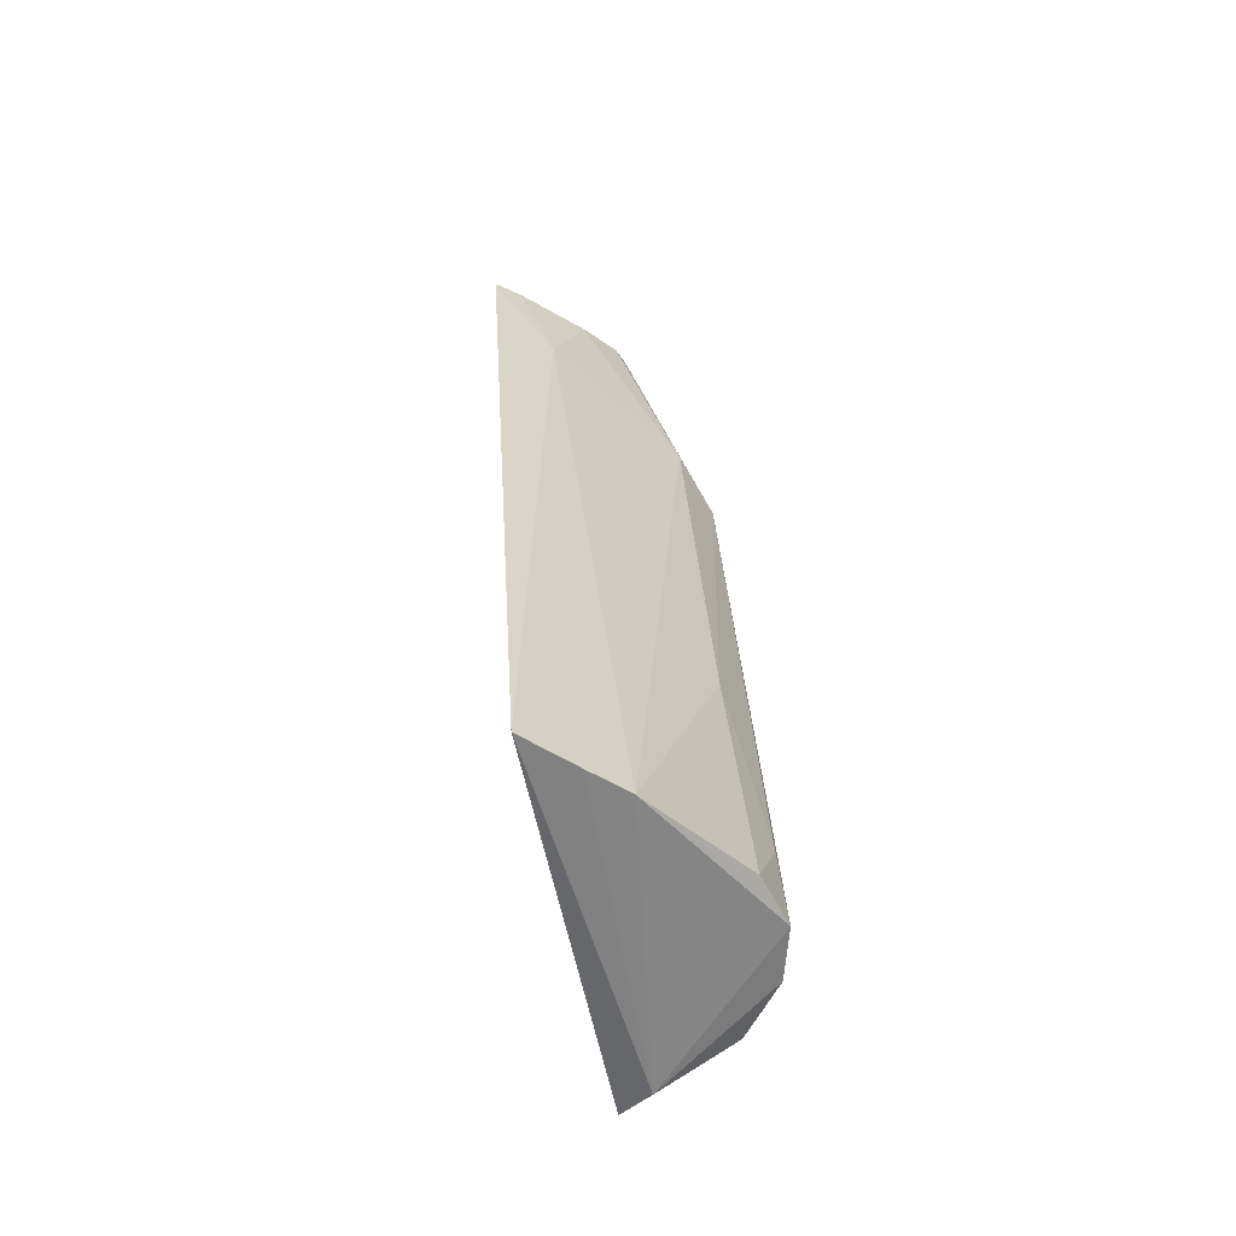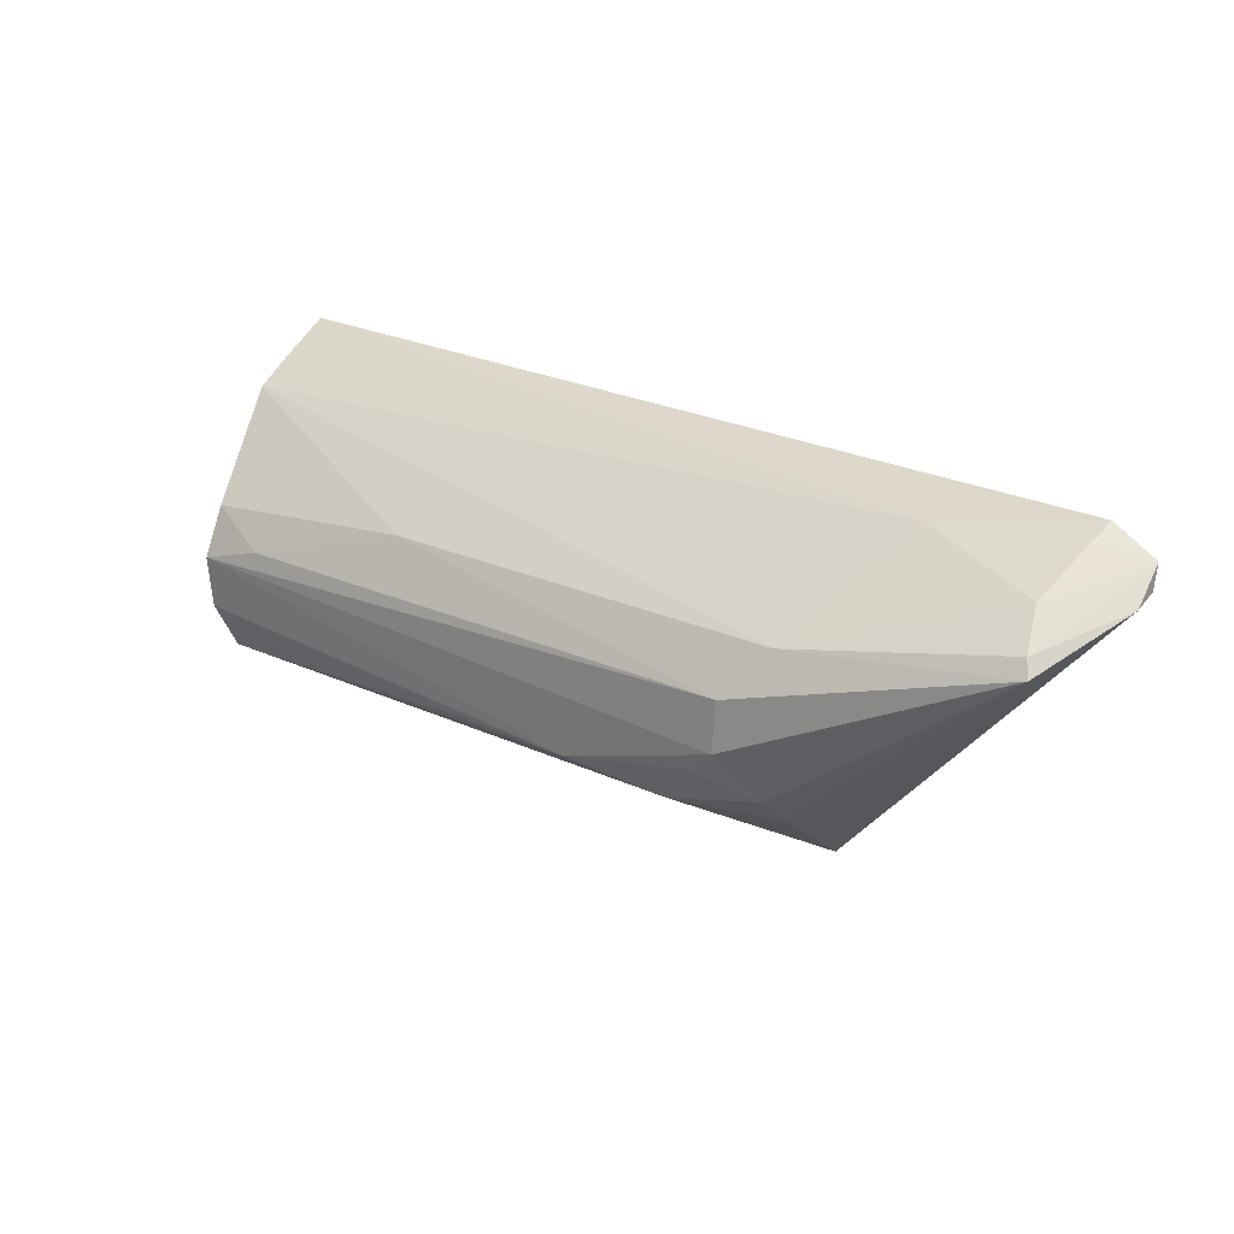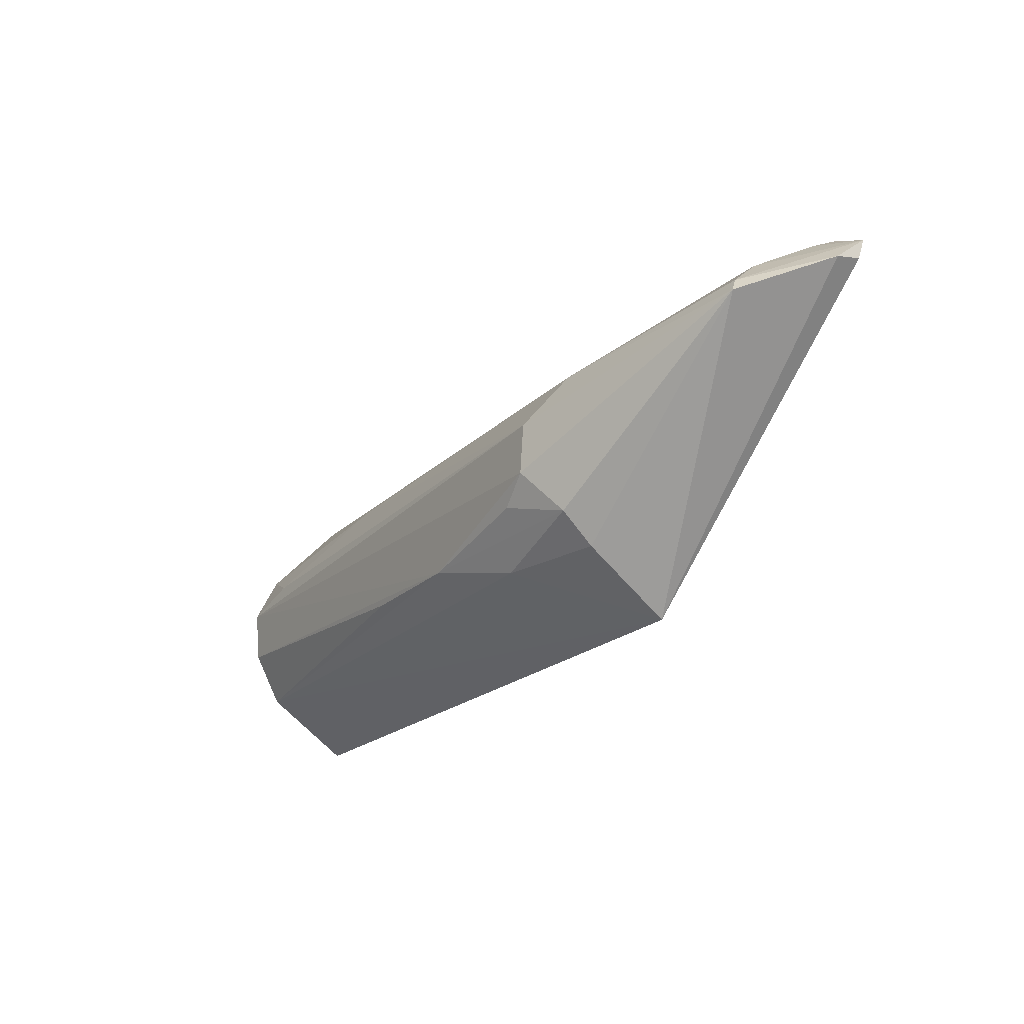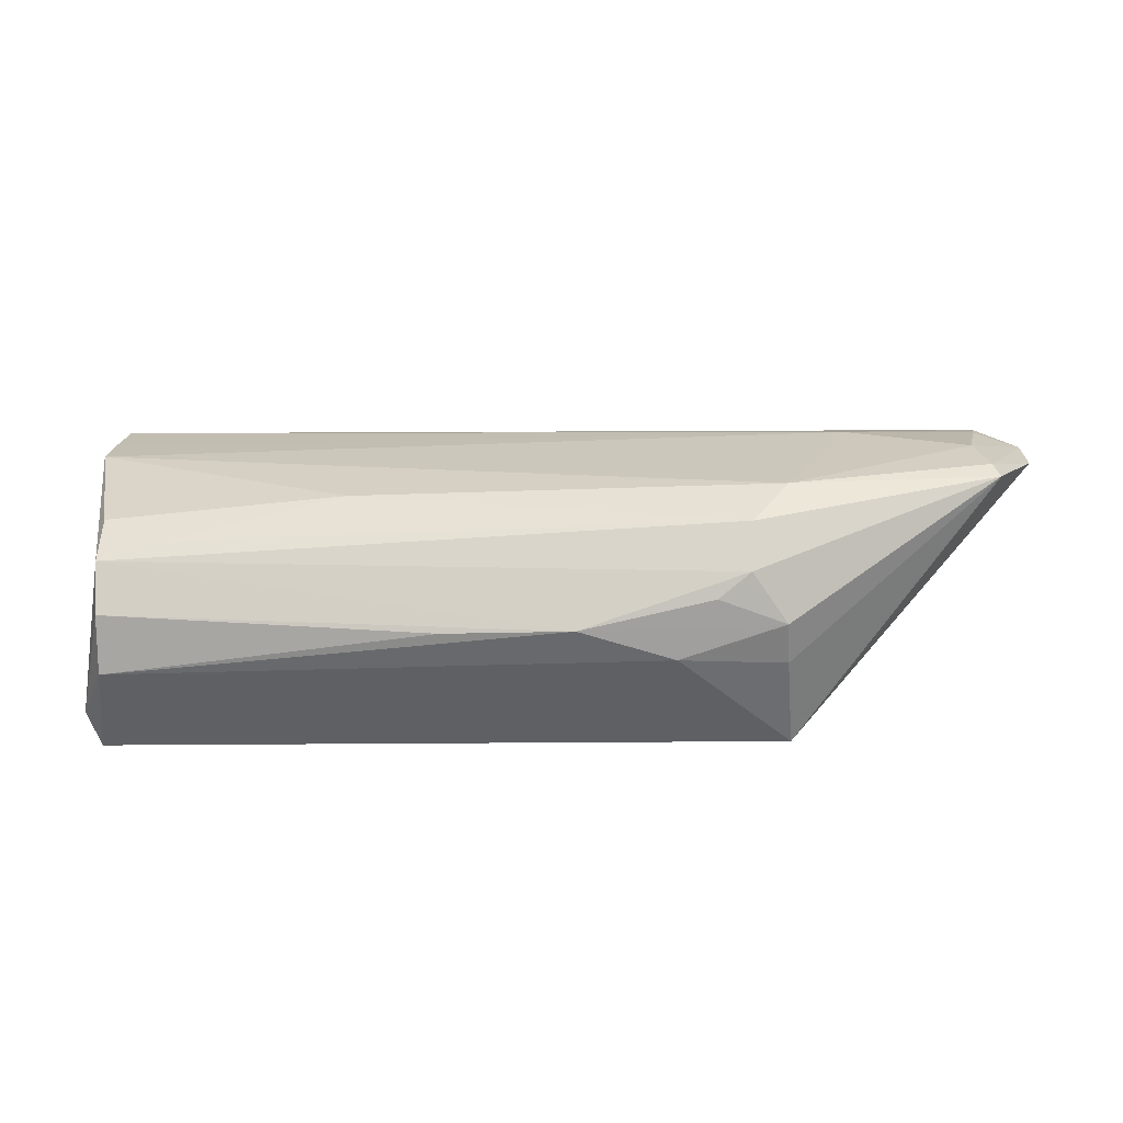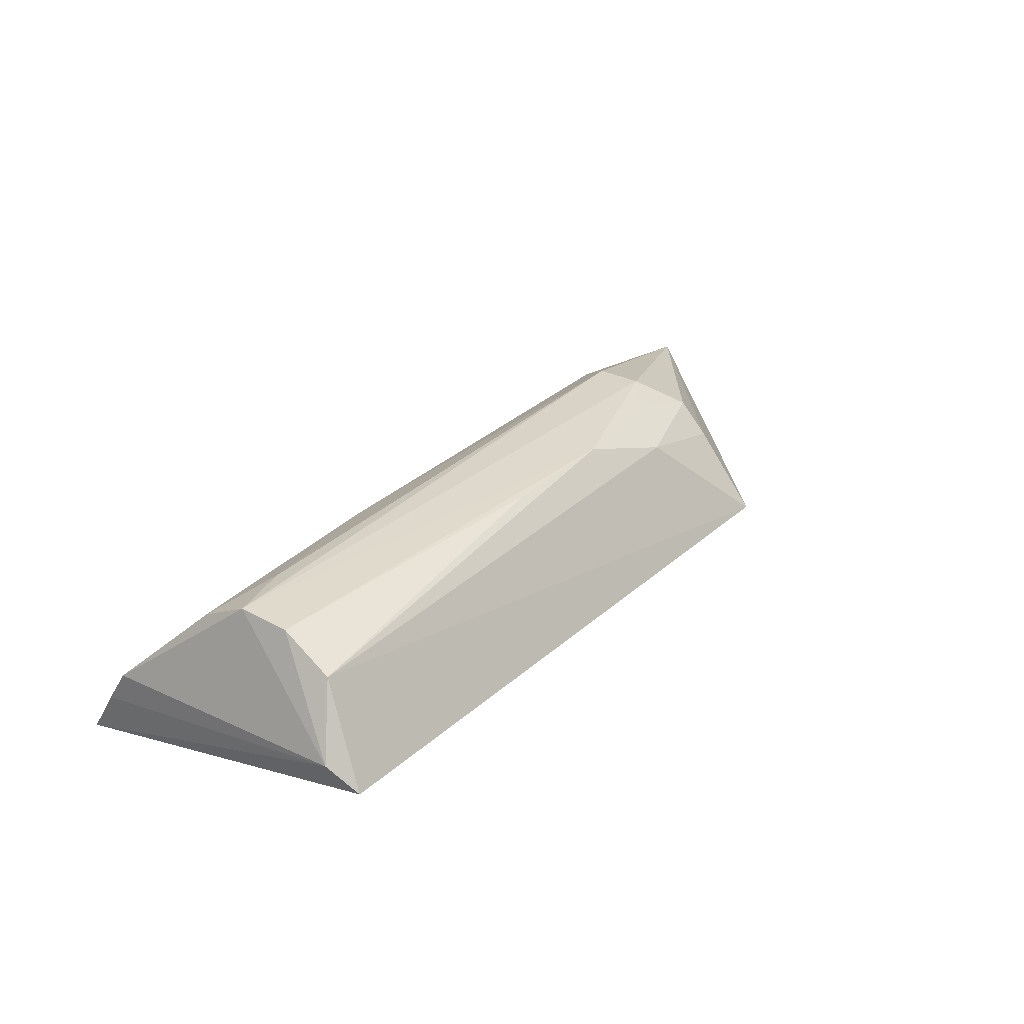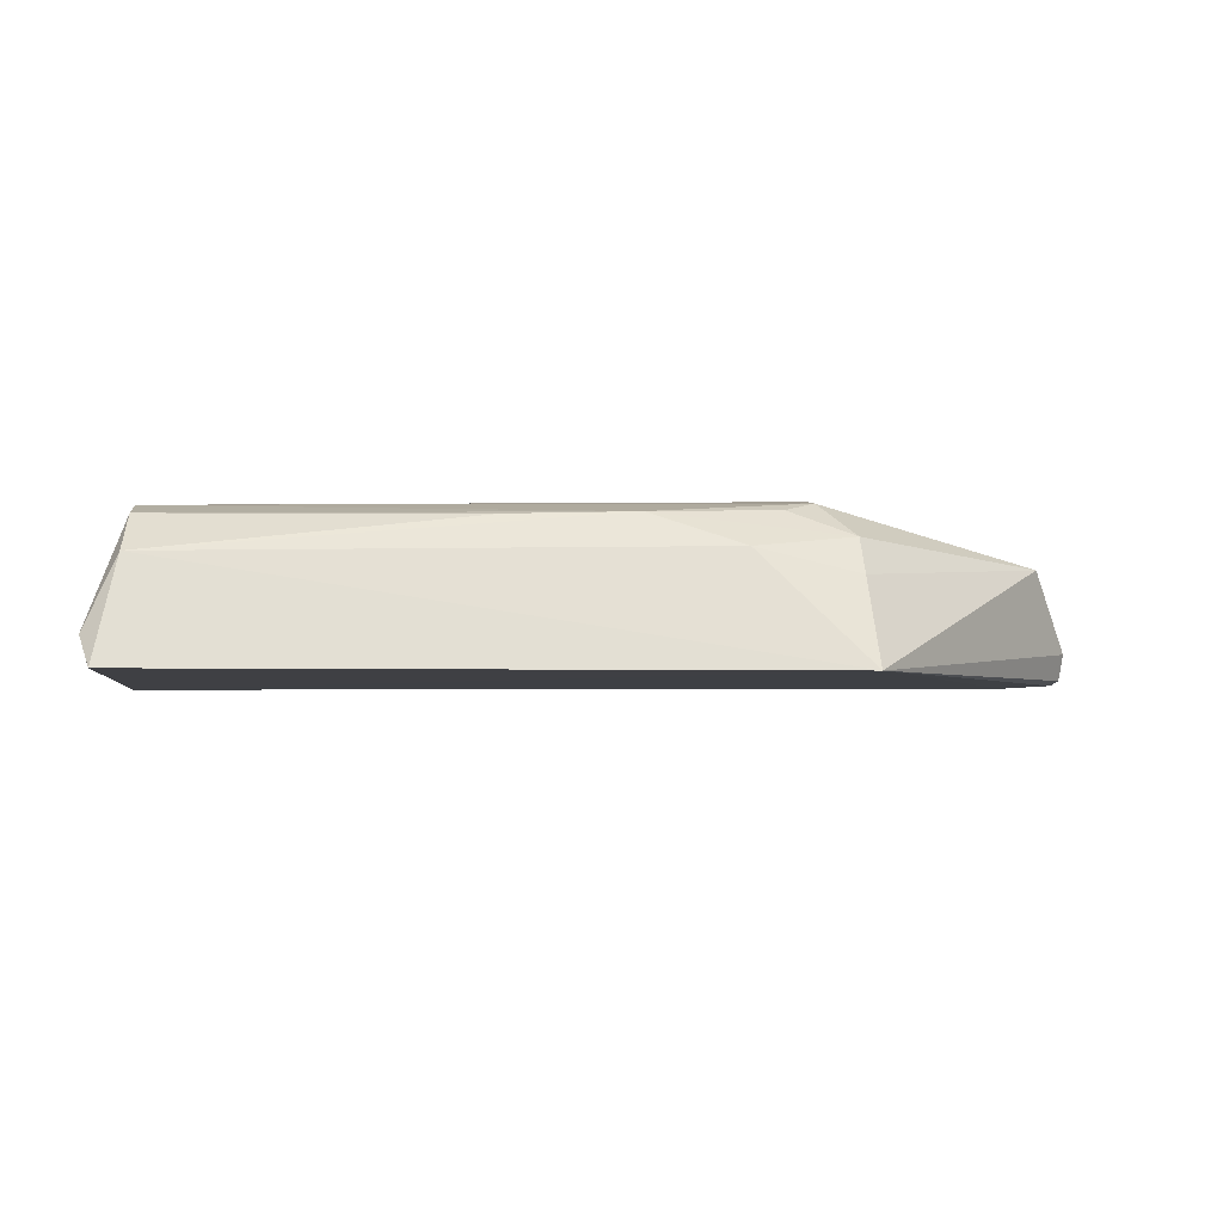
<metadata>
{"format":"obj","ext":"obj","renderer":"f3d","projection":"perspective","resolution":1024,"background":"white","views":[{"elev":29.1,"azim":87.1,"up":"+Z"},{"elev":22.7,"azim":-140.7,"up":"+Z"},{"elev":-20.9,"azim":-121.4,"up":"+Z"},{"elev":-14.7,"azim":-175.7,"up":"+Z"},{"elev":29.9,"azim":127.0,"up":"+Y"},{"elev":6.7,"azim":174.9,"up":"+Y"}]}
</metadata>
<code>
v -0.03795 0.06099 0.07401
v -0.03783 0.1059 -0.0735
v -0.05327 0.1529 -0.01549
v -0.3401 0.1517 -0.00283
v -0.4687 0.05961 0.05673
v -0.2634 0.1513 -0.05024
v -0.03768 0.09955 0.0496
v -0.3557 0.08948 -0.08815
v -0.05306 0.1379 -0.06312
v -0.339 0.1525 -0.02563
v -0.1605 0.1379 0.01627
v -0.3845 0.08251 0.05892
v -0.03739 0.08326 0.06
v -0.04318 0.09438 -0.08691
v -0.4477 0.05694 0.0669
v -0.05406 0.1512 -0.03937
v -0.3064 0.1376 -0.06059
v -0.4511 0.118 0.02484
v -0.05263 0.1417 0.006454
v -0.356 0.1377 0.01784
v -0.2047 0.1508 -0.05009
v -0.3543 0.1399 -0.04605
v -0.4704 0.07633 0.0435
v -0.4414 0.09801 0.04592
v -0.08408 0.1508 -0.006339
v -0.3241 0.1505 -0.03711
v -0.3543 0.1255 -0.05991
v -0.4694 0.06348 0.04638
v -0.4463 0.06856 0.06175
v -0.4478 0.1139 0.03196
f 7 2 3
f 10 4 3
f 10 3 6
f 13 1 2
f 13 2 7
f 13 12 1
f 13 7 12
f 14 2 1
f 14 1 8
f 14 9 2
f 14 8 9
f 15 8 1
f 15 5 8
f 15 1 12
f 16 6 3
f 16 3 2
f 16 2 9
f 17 9 8
f 17 6 9
f 18 4 10
f 19 11 7
f 19 7 3
f 20 12 7
f 20 7 11
f 20 11 4
f 20 4 18
f 21 16 9
f 21 9 6
f 21 6 16
f 22 6 17
f 22 18 10
f 23 18 8
f 24 12 20
f 25 19 3
f 25 3 4
f 25 4 11
f 25 11 19
f 26 22 10
f 26 10 6
f 26 6 22
f 27 22 17
f 27 17 8
f 27 8 18
f 27 18 22
f 28 23 8
f 28 8 5
f 28 5 23
f 29 24 5
f 29 5 15
f 29 15 12
f 29 12 24
f 30 24 20
f 30 20 18
f 30 18 23
f 30 23 5
f 30 5 24

</code>
